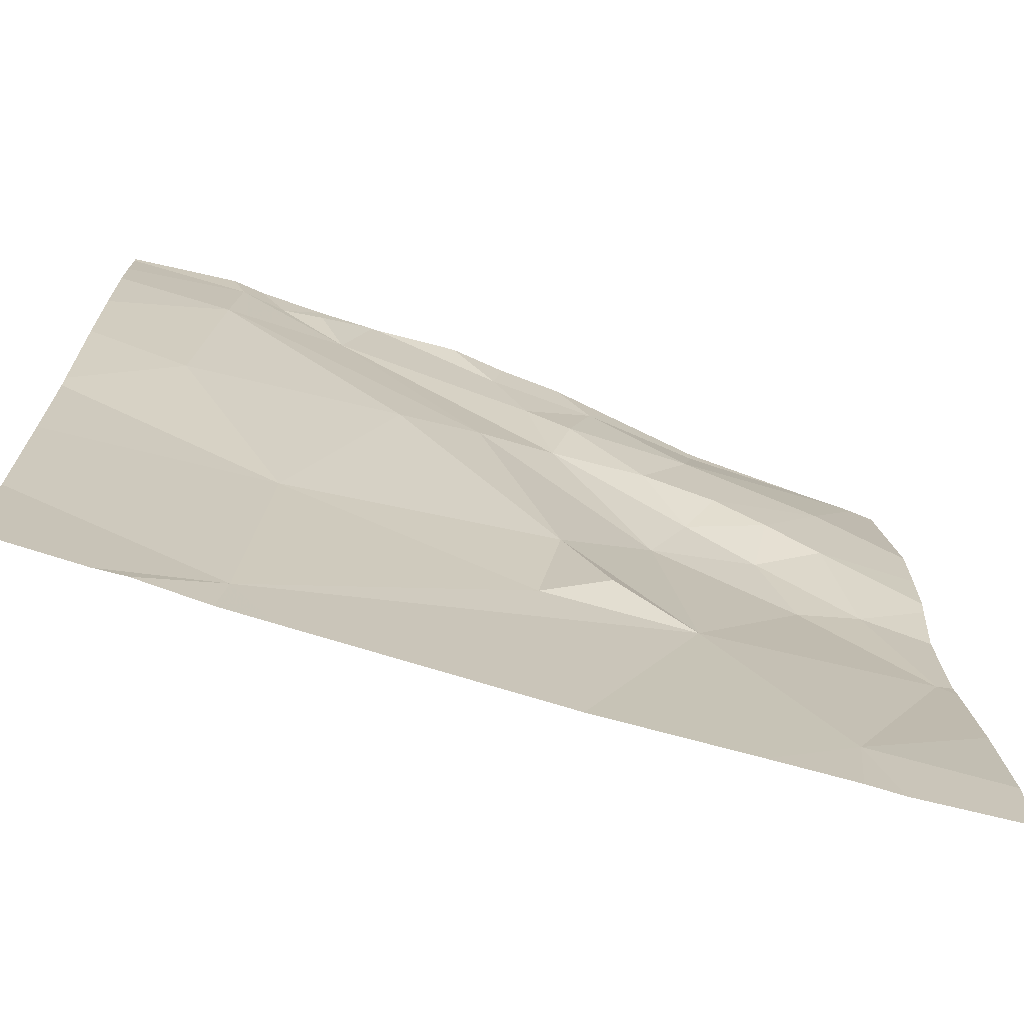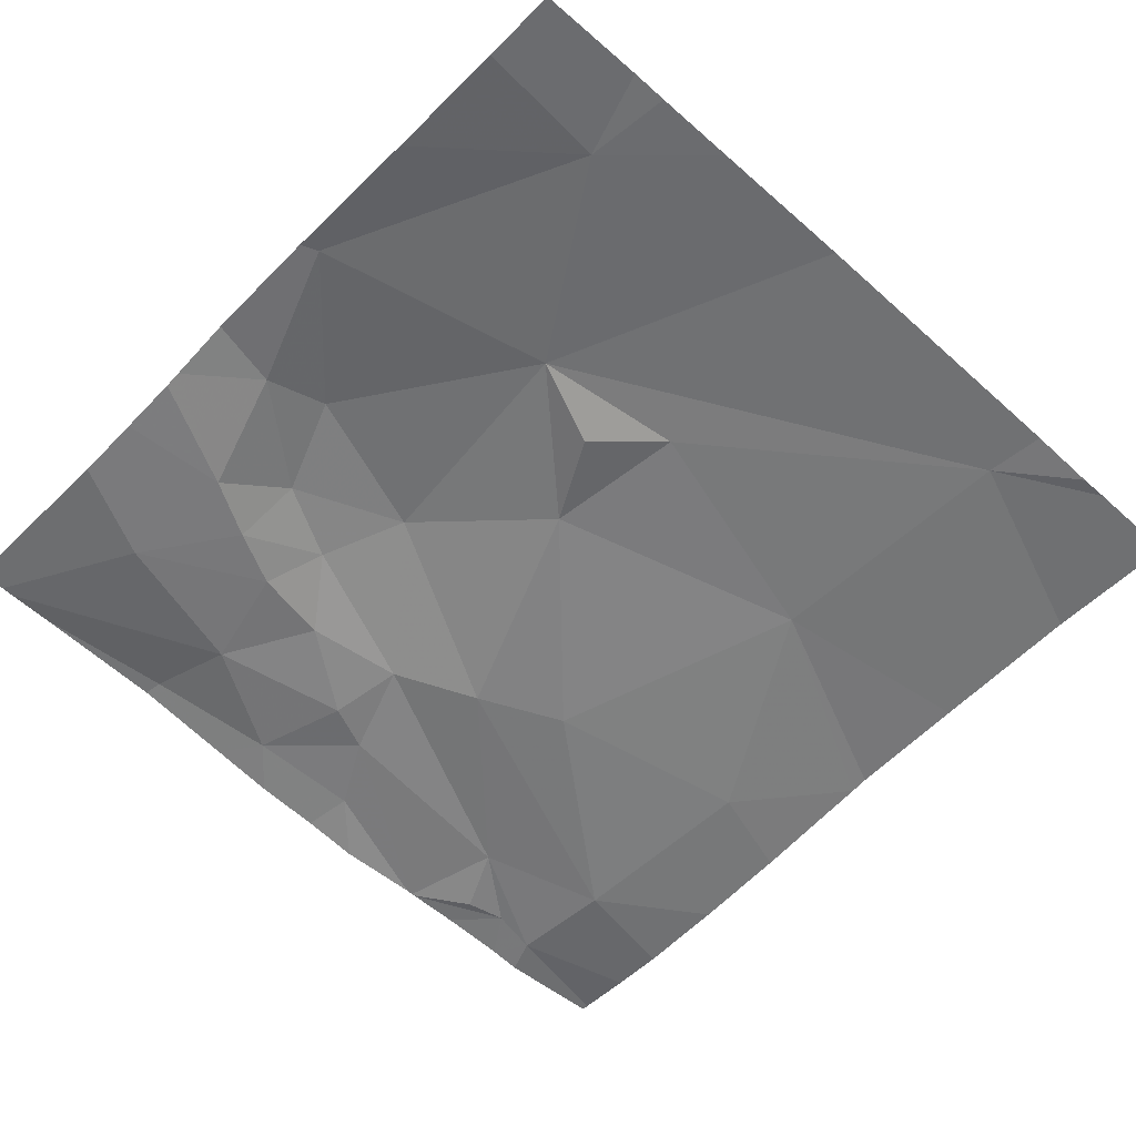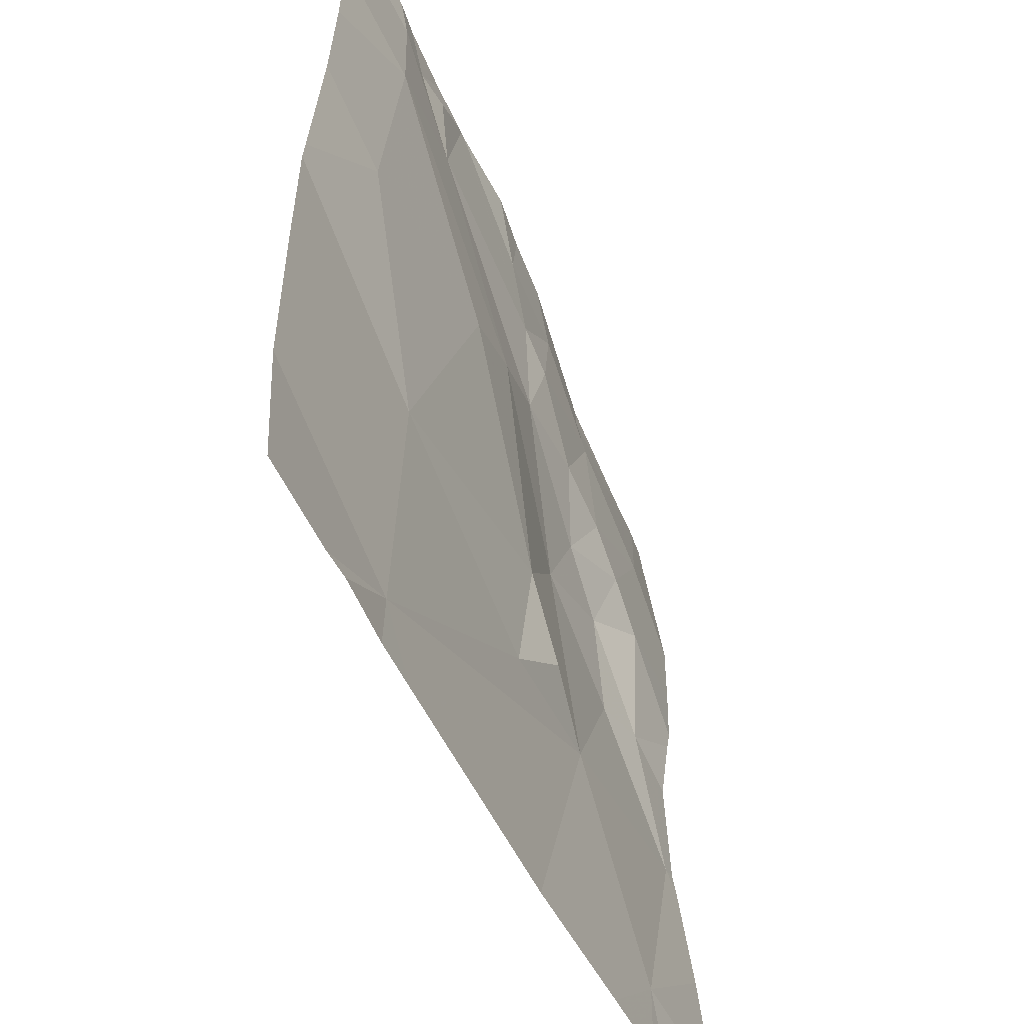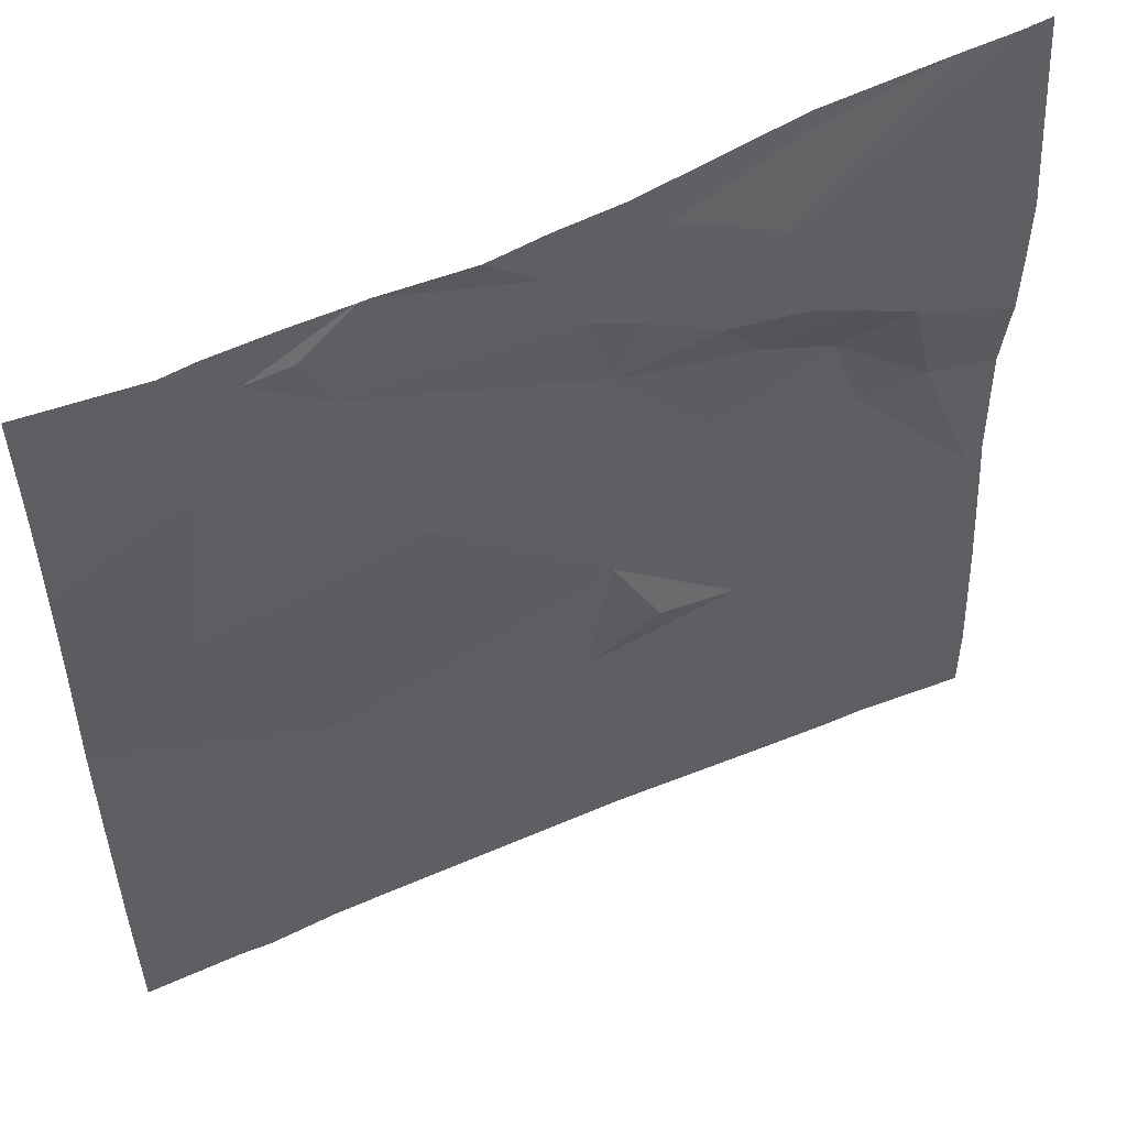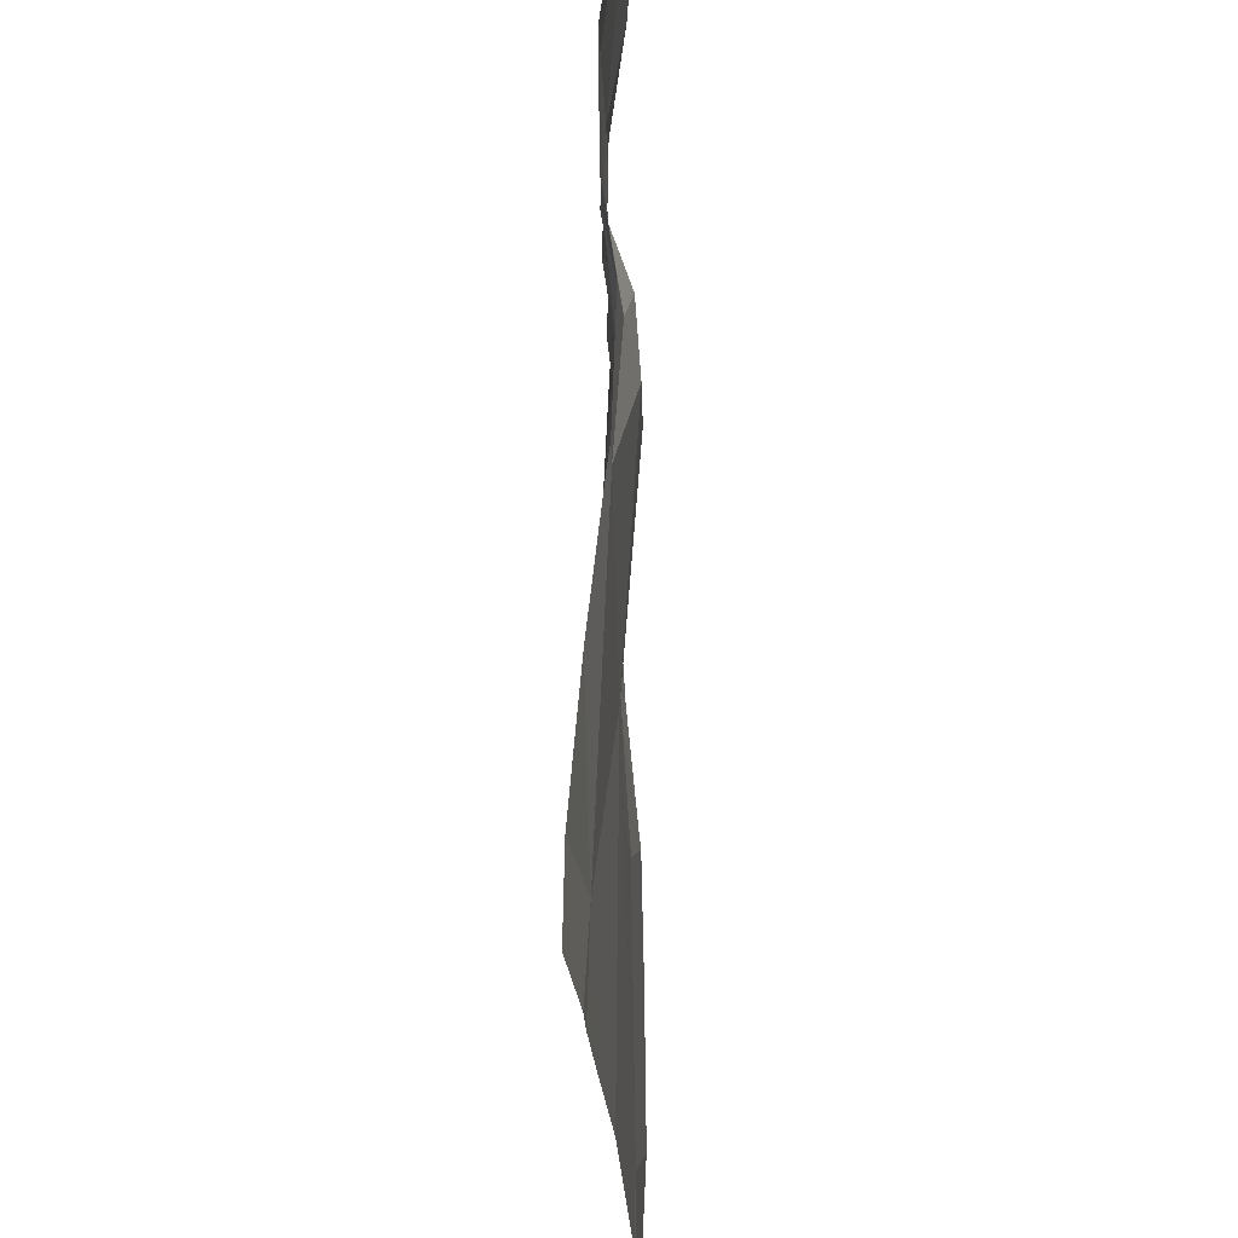
<metadata>
{"format":"obj","ext":"obj","renderer":"f3d","projection":"perspective","resolution":1024,"background":"white","views":[{"elev":-71.2,"azim":161.4,"up":"+Y"},{"elev":-57.4,"azim":-43.3,"up":"+Z"},{"elev":-51.4,"azim":112.7,"up":"+Y"},{"elev":54.0,"azim":153.8,"up":"+Y"},{"elev":-26.4,"azim":-88.6,"up":"+Y"}]}
</metadata>
<code>
v -68.11 260.6 483.2
v -67.52 260.6 483.3
v -69.12 258.9 483.2
v -69.23 260.6 483.3
v -67.51 259.6 483.3
v -69.33 260.6 483.3
v -69.26 259.8 483.3
v -69.38 259.5 483.3
v -67.51 260.6 483.3
v -67.51 259.7 483.3
v -69.21 260.3 483.3
v -69.19 260 483.3
v -67.51 259 483.3
v -67.51 259.3 483.3
v -68.41 260.5 483.2
v -68.49 260.4 483.3
v -68.65 260.5 483.3
v -69.12 259.7 483.3
v -69.04 260 483.3
v -68.8 259.9 483.3
v -68.6 260.3 483.2
v -68.04 260.4 483.2
v -68.56 260.2 483.3
v -68.77 260.2 483.3
v -68.88 260 483.3
v -68.89 260.4 483.3
v -68.38 260.1 483.2
v -69.06 260.1 483.3
v -68.94 260.2 483.3
v -68.93 260.6 483.3
v -67.95 258.8 483.3
v -68.11 260.6 483.2
v -67.98 259.4 483.3
v -68.52 259.3 483.3
v -68.57 259.6 483.3
v -68.67 259.4 483.3
v -68.85 259.3 483.3
v -68.19 260 483.2
v -67.88 260.5 483.2
v -67.78 260.5 483.2
v -69.18 258.7 483.2
v -68.92 258.7 483.3
v -67.97 260.5 483.2
v -67.73 259.9 483.3
v -67.76 260.3 483.2
v -67.93 258.7 483.3
v -67.72 258.7 483.3
v -68.04 258.7 483.3
v -68.59 258.7 483.3
v -69.1 258.7 483.2
v -69.42 259.7 483.3
v -69.42 259.9 483.3
v -69.42 259.5 483.3
v -69.42 260.2 483.3
v -69.42 260 483.3
v -69.42 259.9 483.3
v -69.42 260.5 483.3
v -69.42 260.6 483.3
v -69.42 259.4 483.3
v -69.42 258.9 483.2
v -69.42 259.1 483.2
v -69.36 260.6 483.3
v -67.51 260.4 483.2
v -67.51 260.5 483.3
v -67.51 259.9 483.3
v -67.51 260.2 483.3
v -68.3 260.6 483.2
v -68.43 260.6 483.2
v -67.78 258.7 483.3
v -67.51 258.7 483.3
v -69.4 258.7 483.2
v -69.42 258.7 483.2
v -68.57 260.6 483.3
v -68.71 260.6 483.3
v -68.1 260.6 483.2
v -68.94 260.6 483.3
v -67.97 260.6 483.2
v -67.82 260.6 483.2
v -67.75 260.6 483.2
v -68.09 260.6 483.2
v -68.09 260.6 483.2
v -69.37 260.6 483.3
v -69.38 260.6 483.3
v -69.41 260.6 483.3
v -69.42 260.6 483.3
v -67.51 260.6 483.3
f 73 17 68
f 68 15 67
f 8 7 51
f 12 11 54
f 52 12 56
f 57 54 82
f 70 13 47
f 64 40 63
f 63 45 66
f 32 16 22
f 41 60 71
f 3 8 59
f 16 15 17
f 19 18 20
f 21 16 17
f 19 12 7
f 22 16 23
f 16 21 23
f 23 24 25
f 17 26 21
f 22 23 27
f 27 23 20
f 25 19 20
f 29 28 25
f 26 17 30
f 28 29 11
f 12 28 11
f 19 25 28
f 29 24 26
f 26 30 4
f 25 24 29
f 28 12 19
f 26 11 29
f 23 21 24
f 1 16 32
f 17 15 68
f 26 24 21
f 7 18 19
f 34 33 35
f 31 33 34
f 37 36 35
f 35 27 20
f 48 37 49
f 18 7 8
f 62 26 6
f 18 37 20
f 35 20 37
f 32 22 75
f 25 20 23
f 30 17 74
f 31 34 37
f 35 36 34
f 8 37 18
f 37 3 42
f 33 38 35
f 34 36 37
f 35 38 27
f 8 3 37
f 39 22 40
f 40 9 2
f 43 39 80
f 44 38 33
f 78 40 79
f 43 22 39
f 75 43 81
f 22 45 40
f 14 31 13
f 10 33 5
f 69 31 46
f 49 37 42
f 40 45 63
f 45 22 27
f 38 45 27
f 6 26 4
f 45 38 44
f 45 44 65
f 48 31 37
f 4 30 76
f 51 7 52
f 46 31 48
f 5 33 14
f 52 7 12
f 53 8 51
f 67 15 1
f 47 31 69
f 54 11 62
f 55 12 54
f 10 44 33
f 13 31 47
f 56 12 55
f 1 15 16
f 58 57 83
f 42 3 50
f 14 33 31
f 59 8 53
f 60 3 61
f 9 40 64
f 61 3 59
f 2 9 86
f 65 44 10
f 66 45 65
f 50 3 41
f 41 3 60
f 62 11 26
f 71 60 72
f 74 17 73
f 75 22 43
f 76 30 74
f 77 39 78
f 78 39 40
f 79 40 2
f 80 39 77
f 81 43 80
f 82 54 62
f 83 57 82
f 84 58 83
f 85 58 84

</code>
